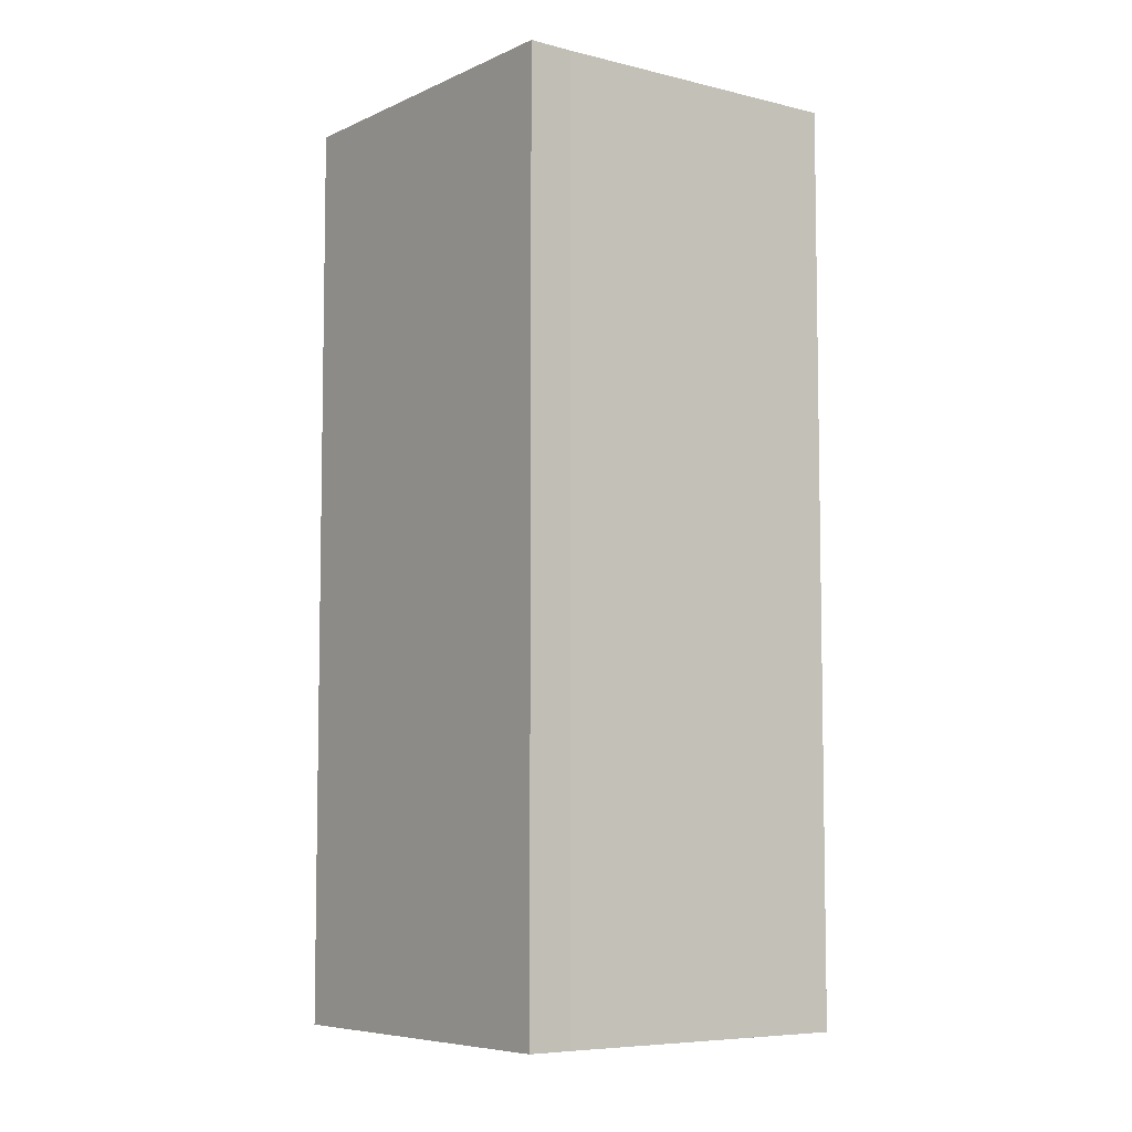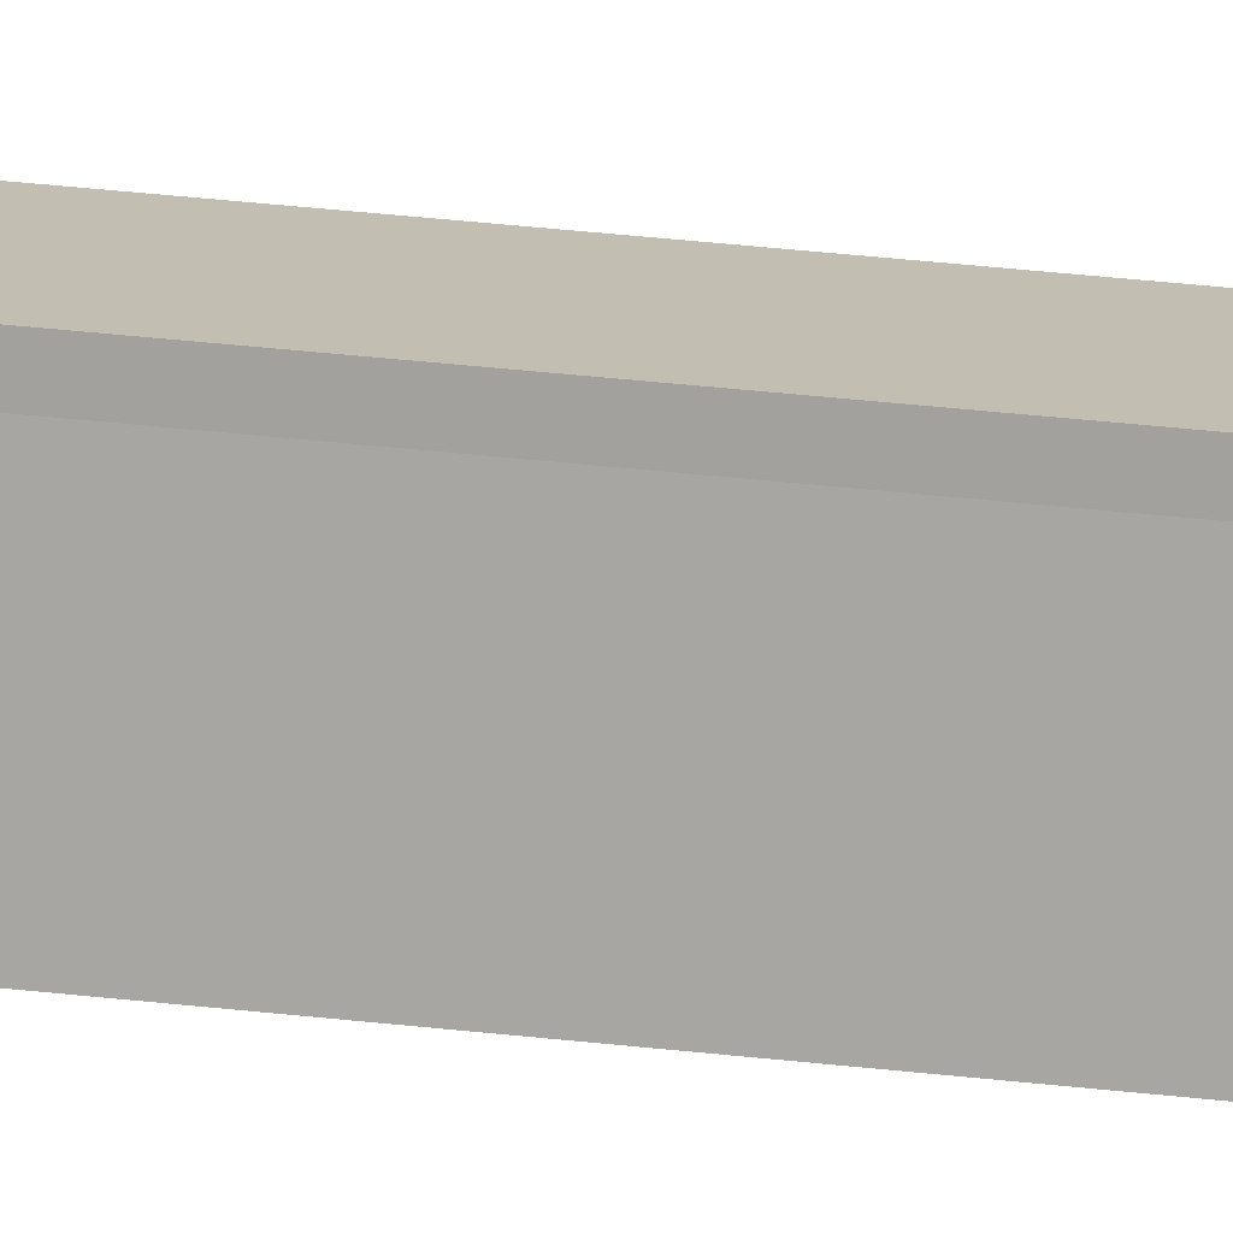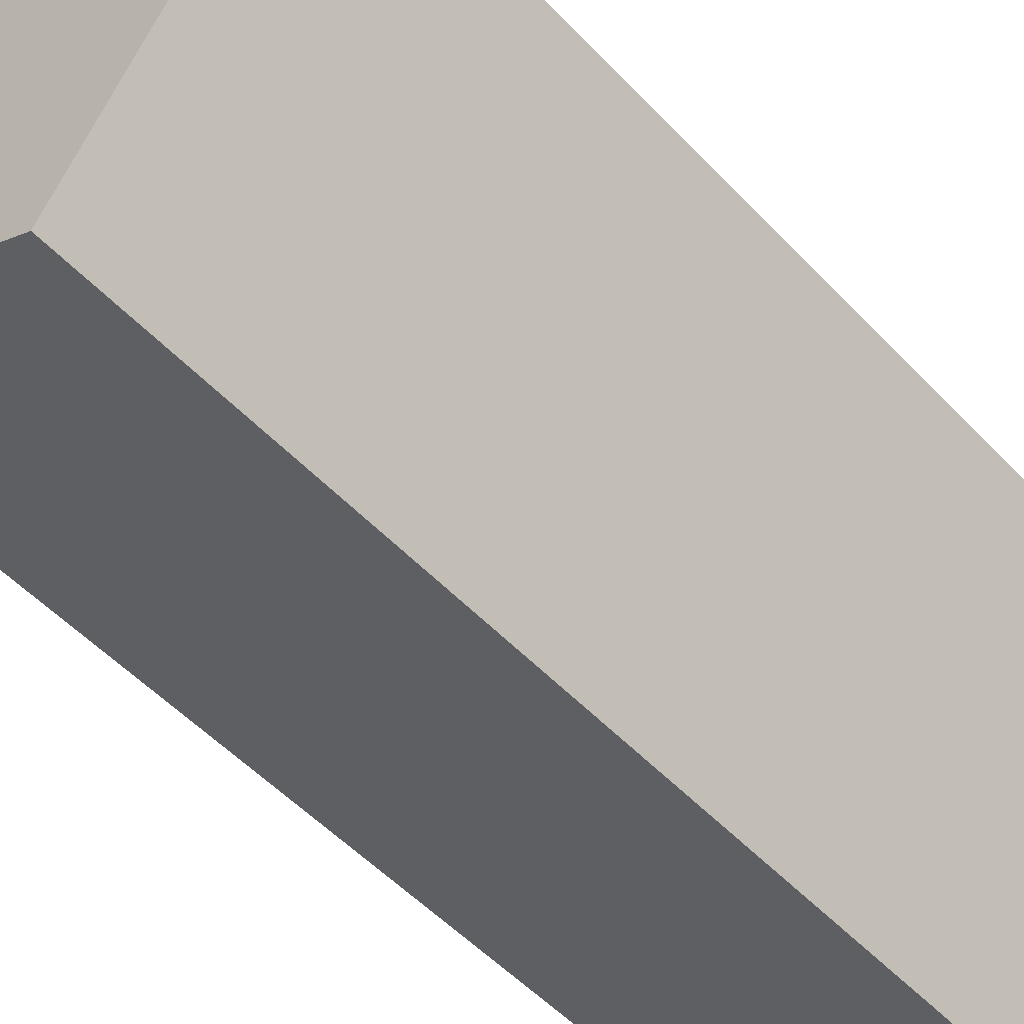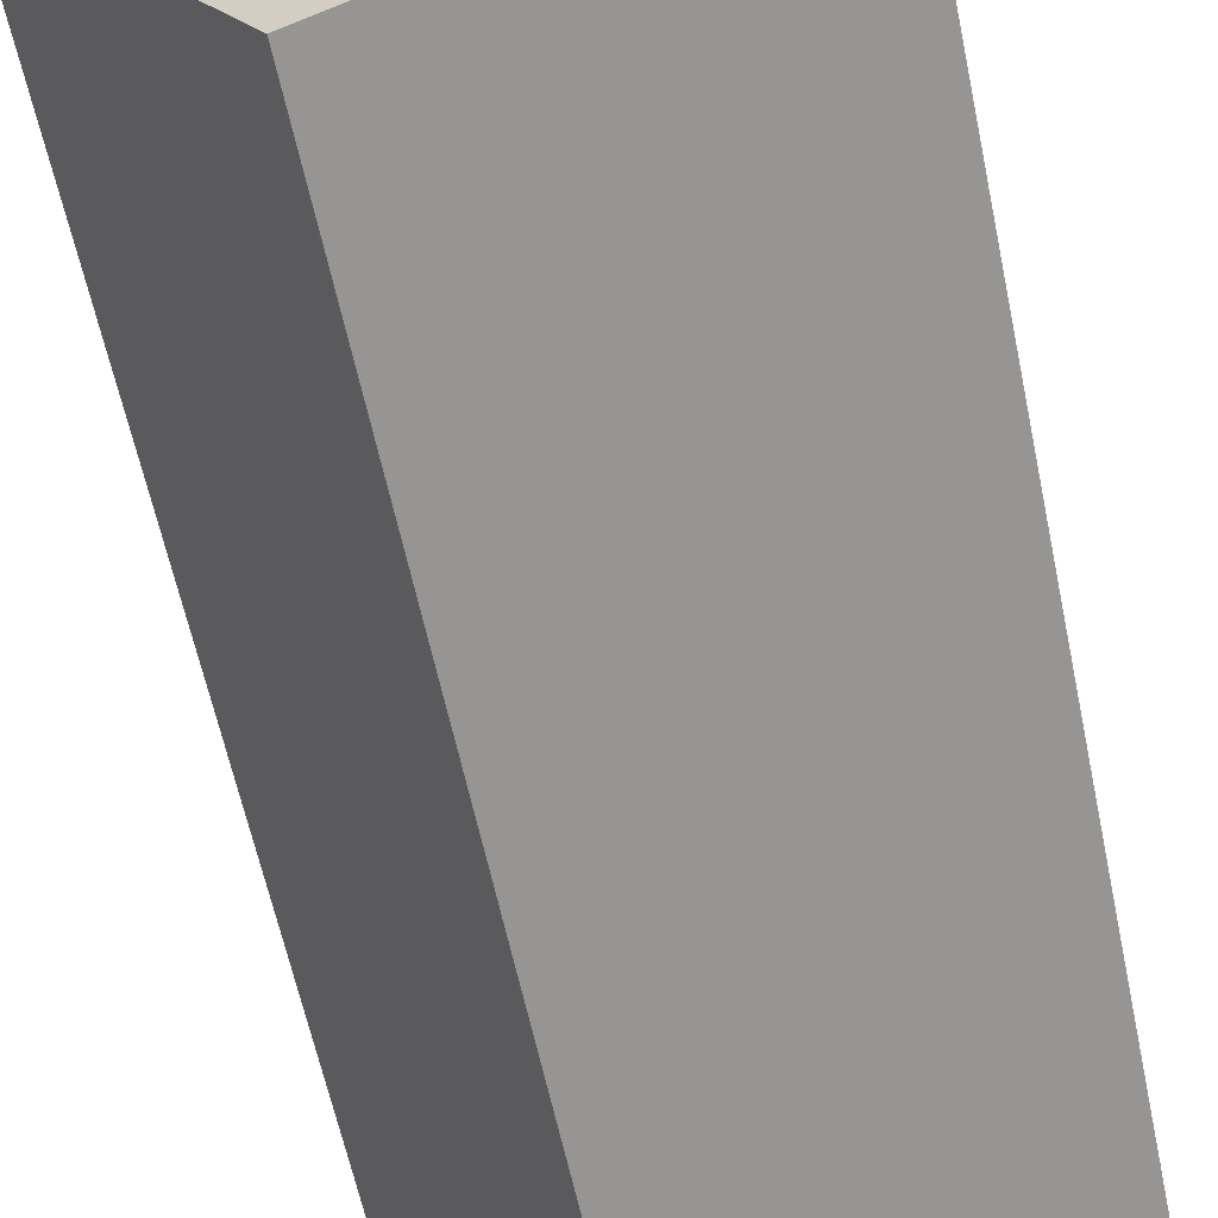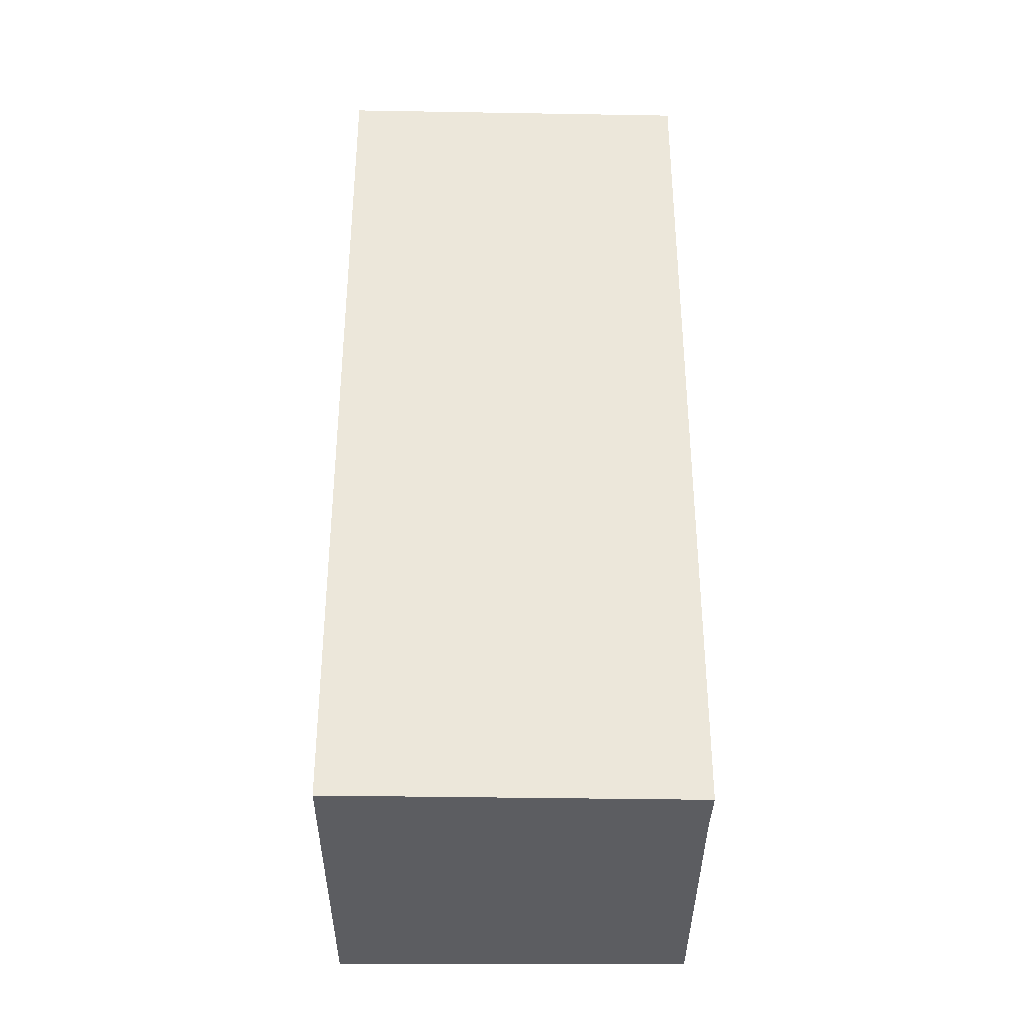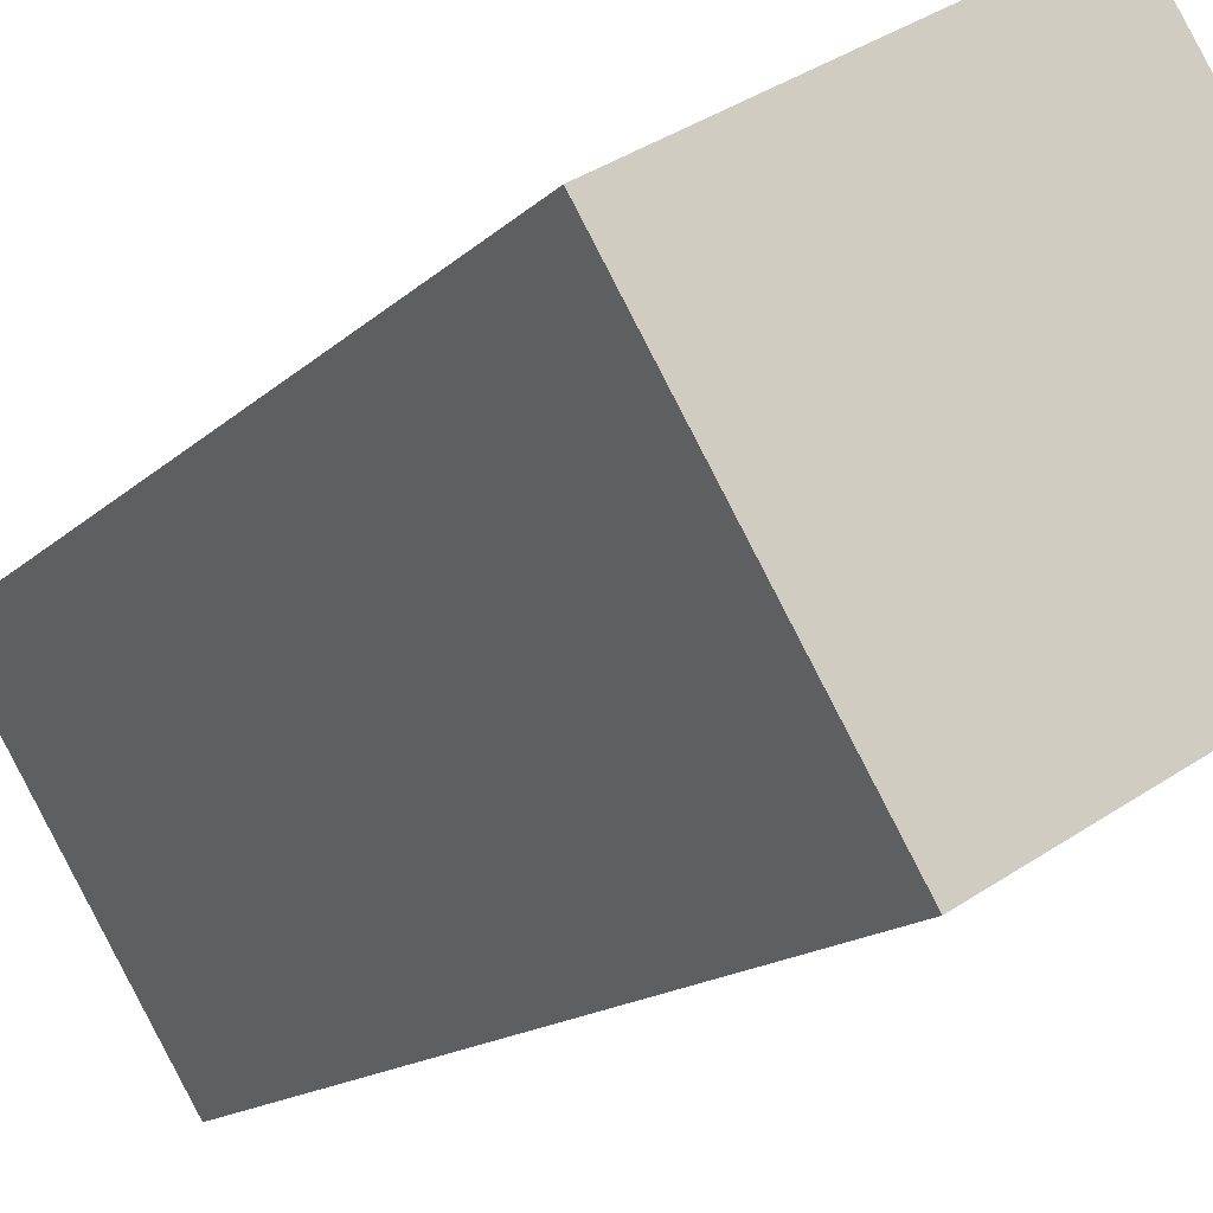
<metadata>
{"format":"obj","ext":"obj","renderer":"f3d","projection":"perspective","resolution":1024,"background":"white","views":[{"elev":-6.7,"azim":-5.3,"up":"+Y"},{"elev":74.7,"azim":95.3,"up":"+Z"},{"elev":-52.0,"azim":41.6,"up":"+Z"},{"elev":-60.7,"azim":-168.2,"up":"+Z"},{"elev":-37.1,"azim":-59.4,"up":"+Y"},{"elev":-13.7,"azim":153.7,"up":"+Z"}]}
</metadata>
<code>
v  0 15.14 9.274e-16
v  8.177 15.14 2.091
v  5.112 15.14 -3.027
v  3.814 15.14 4.71
v  3.182 15.14 5.118
v  8.177 -1.28e-16 2.091
v  5.112 1.853e-16 -3.027
v  0 0 0
v  3.182 -3.134e-16 5.118
v  3.814 -2.884e-16 4.71
g defaultobject
f 1 2 3
f 2 1 4
f 4 1 5
f 6 3 2
f 3 6 7
f 7 1 3
f 1 7 8
f 8 5 1
f 5 8 9
f 10 2 4
f 2 10 6
f 9 4 5
f 4 9 10
f 6 8 7
f 8 6 10
f 8 10 9

</code>
